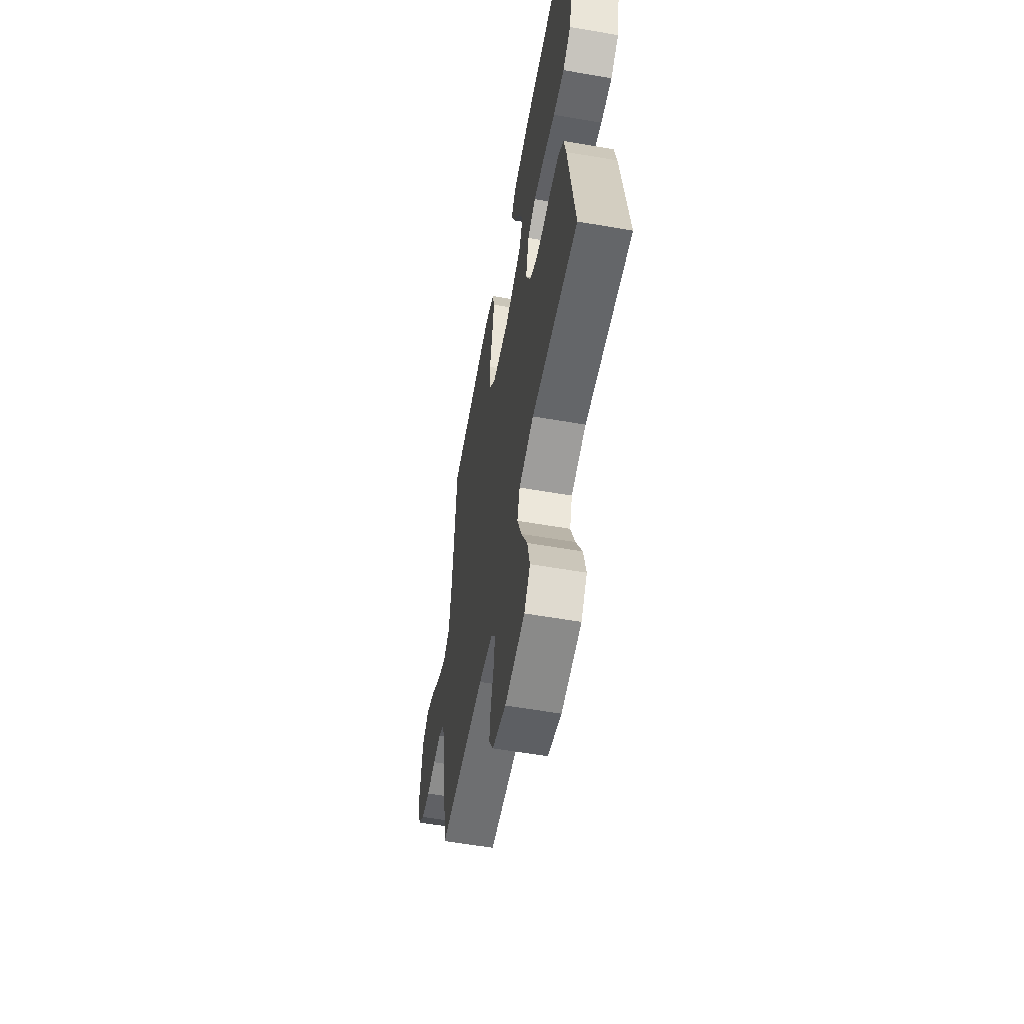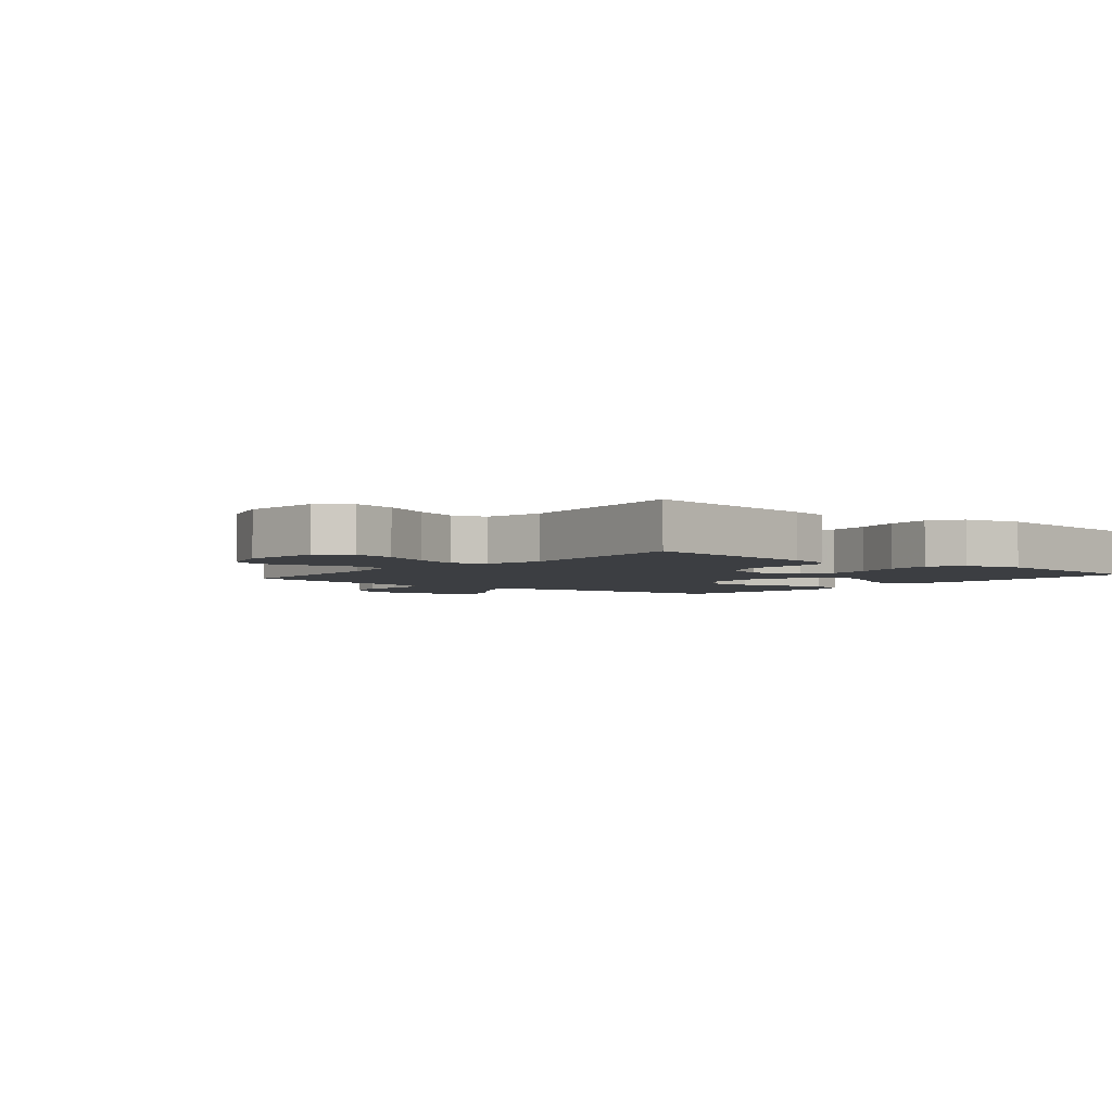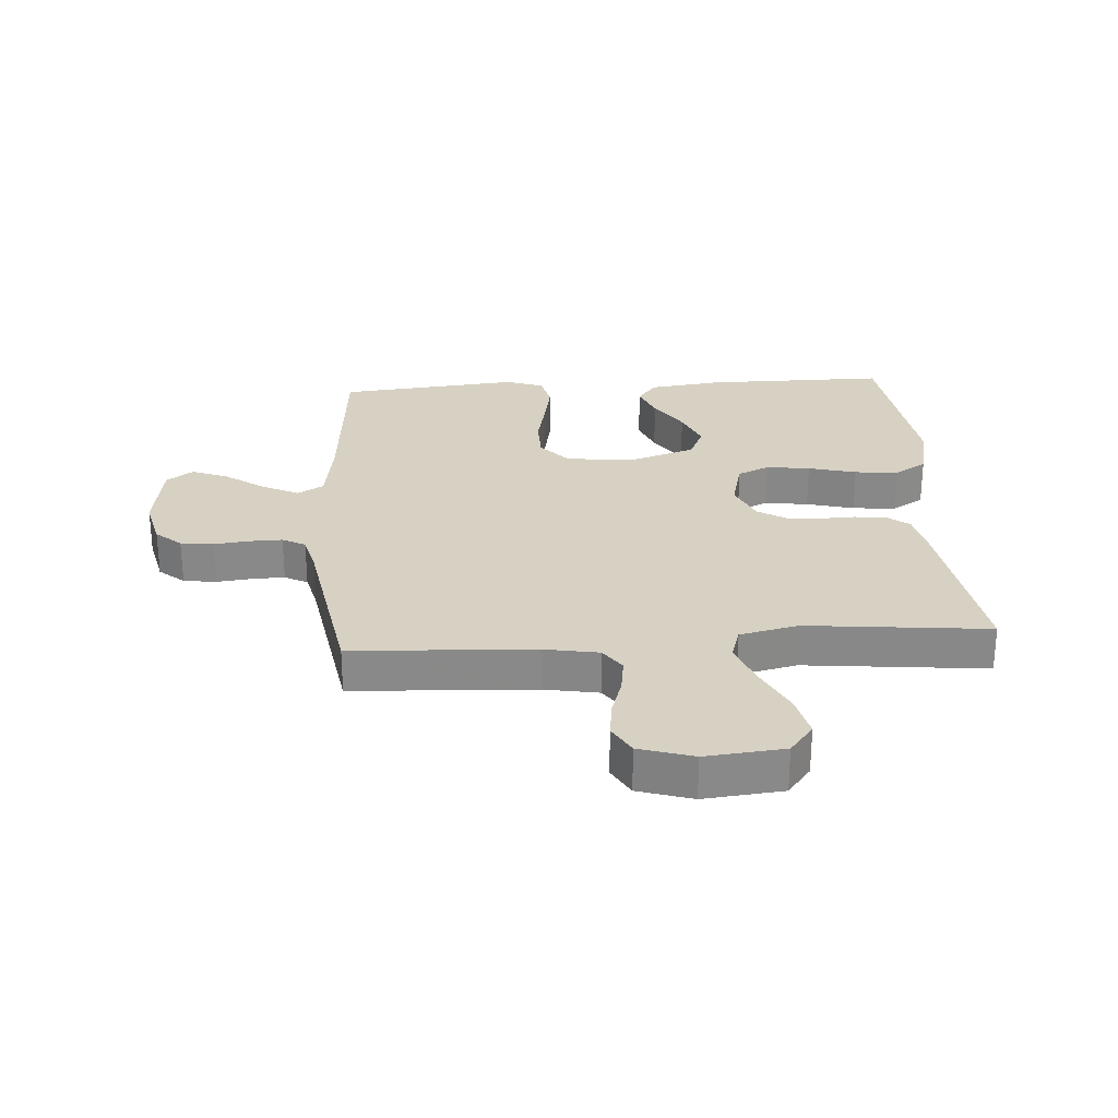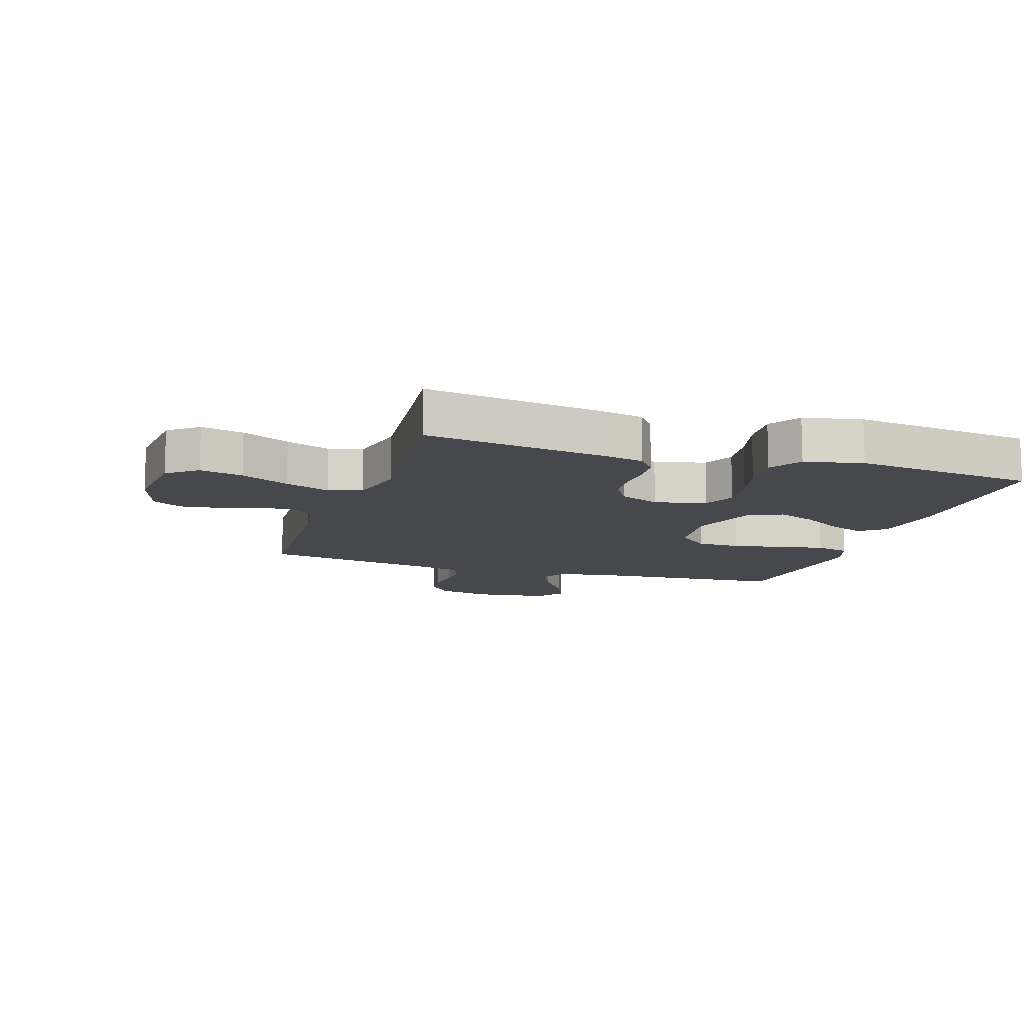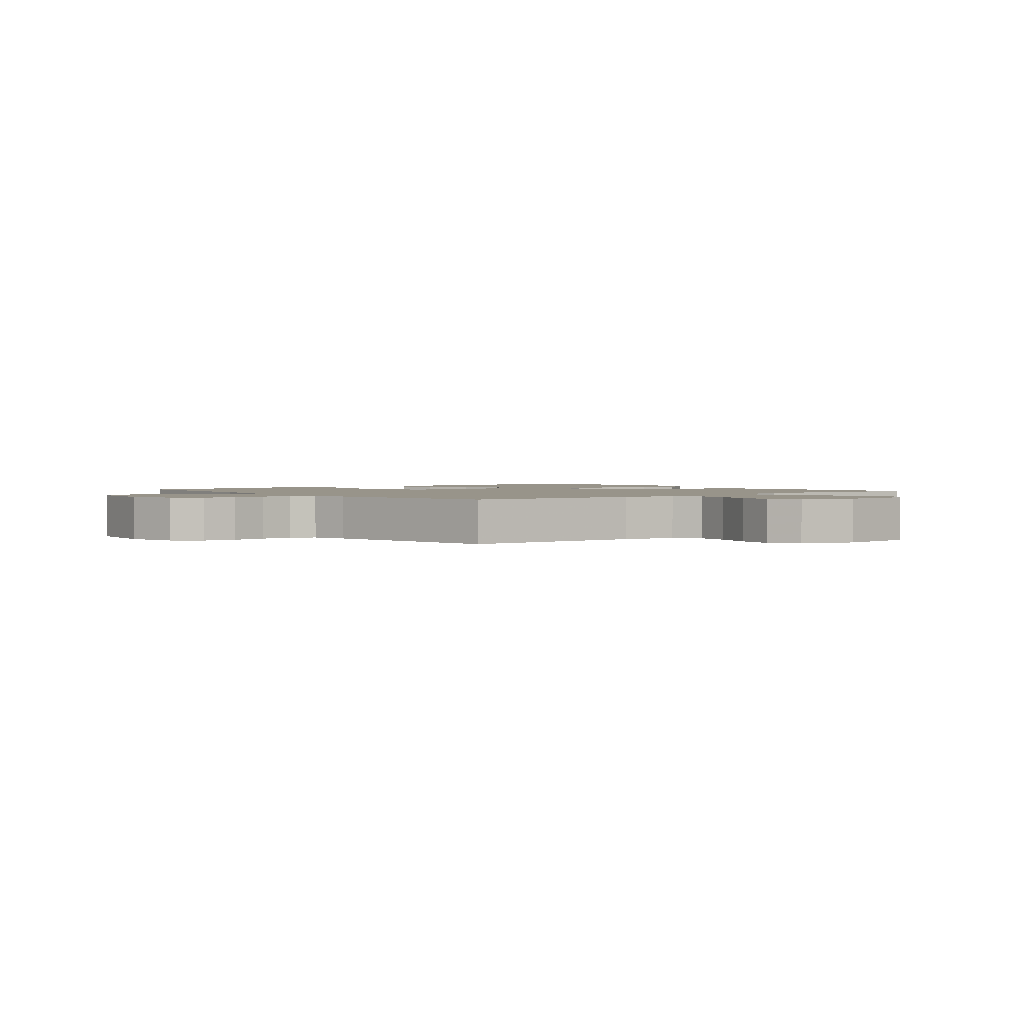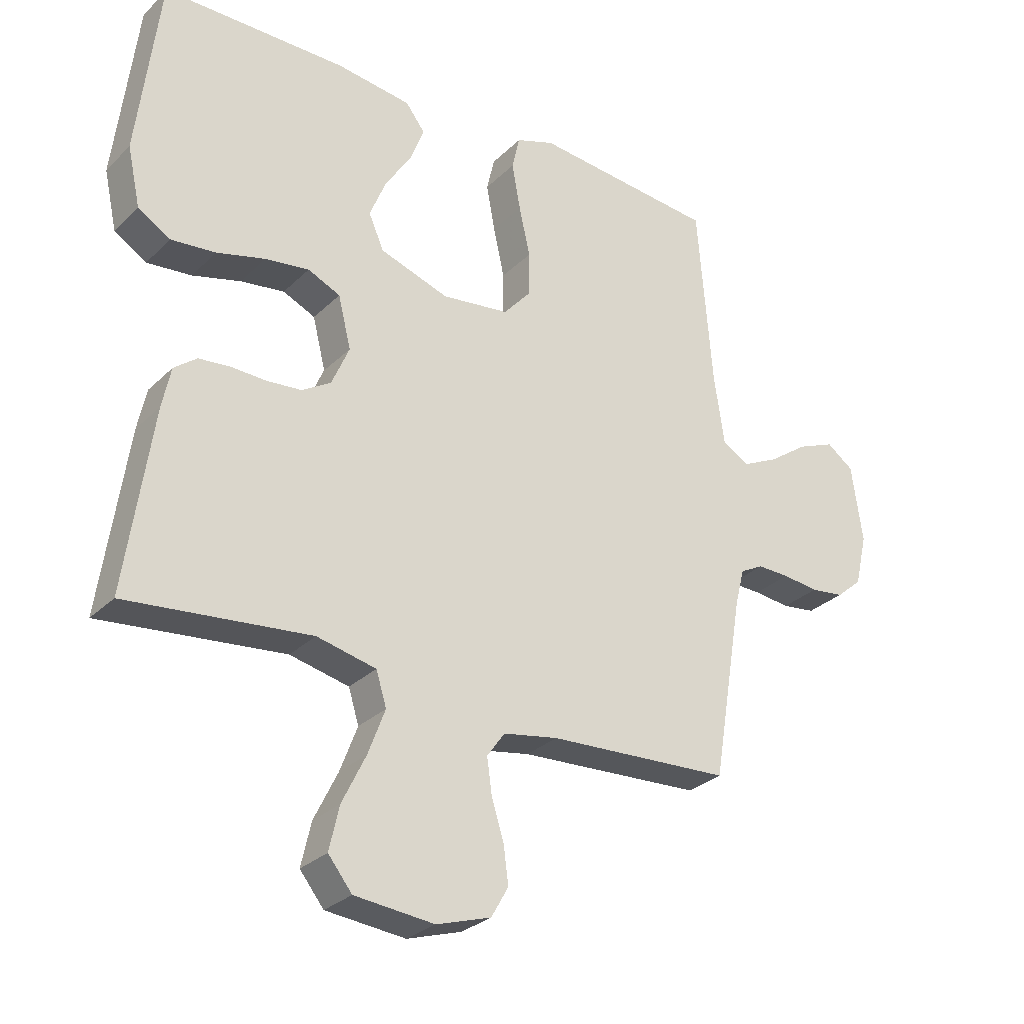
<metadata>
{"format":"obj","ext":"obj","renderer":"f3d","projection":"perspective","resolution":1024,"background":"white","views":[{"elev":-57.6,"azim":-100.2,"up":"+Z"},{"elev":-3.3,"azim":-129.5,"up":"+Y"},{"elev":27.1,"azim":176.1,"up":"+Y"},{"elev":-11.7,"azim":-108.0,"up":"+Y"},{"elev":1.8,"azim":140.9,"up":"+Y"},{"elev":-28.8,"azim":-35.5,"up":"+Z"}]}
</metadata>
<code>
v 0.5 0.07 0.5
v 0.524 0.07 0.2
v 0.541 0.07 0.084
v 0.584 0.07 0.059
v 0.644 0.07 0.088
v 0.709 0.07 0.134
v 0.77 0.07 0.159
v 0.814 0.07 0.127
v 0.832 0.07 0
v 0.812 0.07 -0.085
v 0.77 0.07 -0.121
v 0.715 0.07 -0.128
v 0.656 0.07 -0.121
v 0.603 0.07 -0.12
v 0.565 0.07 -0.14
v 0.55 0.07 -0.2
v 0.5 0.07 -0.5
v 0.2 0.07 -0.516
v 0.11 0.07 -0.532
v 0.081 0.07 -0.573
v 0.089 0.07 -0.631
v 0.109 0.07 -0.695
v 0.117 0.07 -0.756
v 0.089 0.07 -0.805
v 0 0.07 -0.833
v -0.13 0.07 -0.82
v -0.169 0.07 -0.771
v -0.153 0.07 -0.7
v -0.114 0.07 -0.62
v -0.086 0.07 -0.546
v -0.103 0.07 -0.491
v -0.2 0.07 -0.469
v -0.5 0.07 -0.5
v -0.457 0.07 -0.2
v -0.443 0.07 -0.133
v -0.406 0.07 -0.104
v -0.354 0.07 -0.099
v -0.296 0.07 -0.101
v -0.24 0.07 -0.096
v -0.193 0.07 -0.067
v -0.164 0.07 0
v -0.185 0.07 0.085
v -0.238 0.07 0.109
v -0.31 0.07 0.099
v -0.389 0.07 0.078
v -0.462 0.07 0.071
v -0.515 0.07 0.104
v -0.536 0.07 0.2
v -0.5 0.07 0.5
v -0.2 0.07 0.5
v -0.077 0.07 0.484
v -0.045 0.07 0.442
v -0.068 0.07 0.383
v -0.111 0.07 0.316
v -0.138 0.07 0.25
v -0.113 0.07 0.193
v 0 0.07 0.155
v 0.11 0.07 0.169
v 0.155 0.07 0.22
v 0.156 0.07 0.293
v 0.138 0.07 0.375
v 0.124 0.07 0.451
v 0.137 0.07 0.507
v 0.2 0.07 0.529
v 0.5 0 0.5
v 0.524 0 0.2
v 0.541 0 0.084
v 0.584 0 0.059
v 0.644 0 0.088
v 0.709 0 0.134
v 0.77 0 0.159
v 0.814 0 0.127
v 0.832 0 0
v 0.812 0 -0.085
v 0.77 0 -0.121
v 0.715 0 -0.128
v 0.656 0 -0.121
v 0.603 0 -0.12
v 0.565 0 -0.14
v 0.55 0 -0.2
v 0.5 0 -0.5
v 0.2 0 -0.516
v 0.11 0 -0.532
v 0.081 0 -0.573
v 0.089 0 -0.631
v 0.109 0 -0.695
v 0.117 0 -0.756
v 0.089 0 -0.805
v 0 0 -0.833
v -0.13 0 -0.82
v -0.169 0 -0.771
v -0.153 0 -0.7
v -0.114 0 -0.62
v -0.086 0 -0.546
v -0.103 0 -0.491
v -0.2 0 -0.469
v -0.5 0 -0.5
v -0.457 0 -0.2
v -0.443 0 -0.133
v -0.406 0 -0.104
v -0.354 0 -0.099
v -0.296 0 -0.101
v -0.24 0 -0.096
v -0.193 0 -0.067
v -0.164 0 0
v -0.185 0 0.085
v -0.238 0 0.109
v -0.31 0 0.099
v -0.389 0 0.078
v -0.462 0 0.071
v -0.515 0 0.104
v -0.536 0 0.2
v -0.5 0 0.5
v -0.2 0 0.5
v -0.077 0 0.484
v -0.045 0 0.442
v -0.068 0 0.383
v -0.111 0 0.316
v -0.138 0 0.25
v -0.113 0 0.193
v 0 0 0.155
v 0.11 0 0.169
v 0.155 0 0.22
v 0.156 0 0.293
v 0.138 0 0.375
v 0.124 0 0.451
v 0.137 0 0.507
v 0.2 0 0.529
f 64 1 2
f 63 64 2
f 62 63 2
f 61 62 2
f 60 61 2
f 59 60 2 3
f 58 59 3 4
f 57 58 4
f 52 53 54
f 51 52 54
f 50 51 54
f 49 50 54
f 48 49 54
f 47 48 54
f 46 47 54
f 45 46 54
f 44 45 54
f 43 44 54 55
f 42 43 55 56
f 36 37 38
f 35 36 38
f 34 35 38
f 33 34 38
f 32 33 38
f 31 32 38 39
f 27 28 29
f 26 27 29
f 25 26 29
f 24 25 29
f 23 24 29
f 22 23 29
f 21 22 29
f 20 21 29 30
f 19 20 30 31
f 16 17 18
f 31 39 40
f 19 31 40
f 18 19 40
f 16 18 40
f 15 16 40
f 11 12 13
f 10 11 13
f 9 10 13
f 8 9 13
f 7 8 13
f 6 7 13
f 5 6 13
f 4 5 13 14
f 41 42 56 57
f 40 41 57
f 15 40 57
f 14 15 57
f 4 14 57
f 66 65 128
f 66 128 127
f 66 127 126
f 66 126 125
f 66 125 124
f 67 66 124 123
f 68 67 123 122
f 68 122 121
f 118 117 116
f 118 116 115
f 118 115 114
f 118 114 113
f 118 113 112
f 118 112 111
f 118 111 110
f 118 110 109
f 118 109 108
f 119 118 108 107
f 120 119 107 106
f 102 101 100
f 102 100 99
f 102 99 98
f 102 98 97
f 102 97 96
f 103 102 96 95
f 93 92 91
f 93 91 90
f 93 90 89
f 93 89 88
f 93 88 87
f 93 87 86
f 93 86 85
f 94 93 85 84
f 95 94 84 83
f 82 81 80
f 104 103 95
f 104 95 83
f 104 83 82
f 104 82 80
f 104 80 79
f 77 76 75
f 77 75 74
f 77 74 73
f 77 73 72
f 77 72 71
f 77 71 70
f 77 70 69
f 78 77 69 68
f 121 120 106 105
f 121 105 104
f 121 104 79
f 121 79 78
f 121 78 68
f 1 65 66 2
f 2 66 67 3
f 3 67 68 4
f 4 68 69 5
f 5 69 70 6
f 6 70 71 7
f 7 71 72 8
f 8 72 73 9
f 9 73 74 10
f 10 74 75 11
f 11 75 76 12
f 12 76 77 13
f 13 77 78 14
f 14 78 79 15
f 15 79 80 16
f 16 80 81 17
f 17 81 82 18
f 18 82 83 19
f 19 83 84 20
f 20 84 85 21
f 21 85 86 22
f 22 86 87 23
f 23 87 88 24
f 24 88 89 25
f 25 89 90 26
f 26 90 91 27
f 27 91 92 28
f 28 92 93 29
f 29 93 94 30
f 30 94 95 31
f 31 95 96 32
f 32 96 97 33
f 33 97 98 34
f 34 98 99 35
f 35 99 100 36
f 36 100 101 37
f 37 101 102 38
f 38 102 103 39
f 39 103 104 40
f 40 104 105 41
f 41 105 106 42
f 42 106 107 43
f 43 107 108 44
f 44 108 109 45
f 45 109 110 46
f 46 110 111 47
f 47 111 112 48
f 48 112 113 49
f 49 113 114 50
f 50 114 115 51
f 51 115 116 52
f 52 116 117 53
f 53 117 118 54
f 54 118 119 55
f 55 119 120 56
f 56 120 121 57
f 57 121 122 58
f 58 122 123 59
f 59 123 124 60
f 60 124 125 61
f 61 125 126 62
f 62 126 127 63
f 63 127 128 64
f 64 128 65 1

</code>
